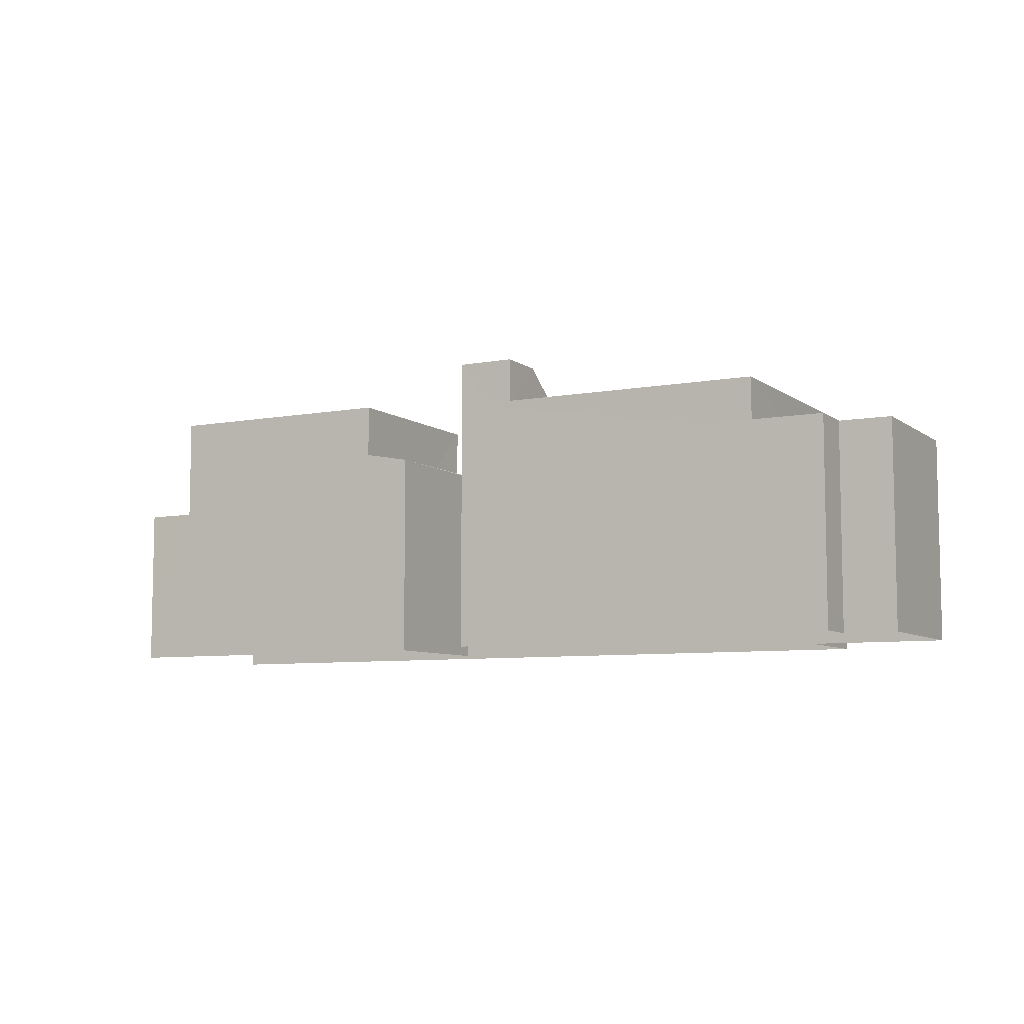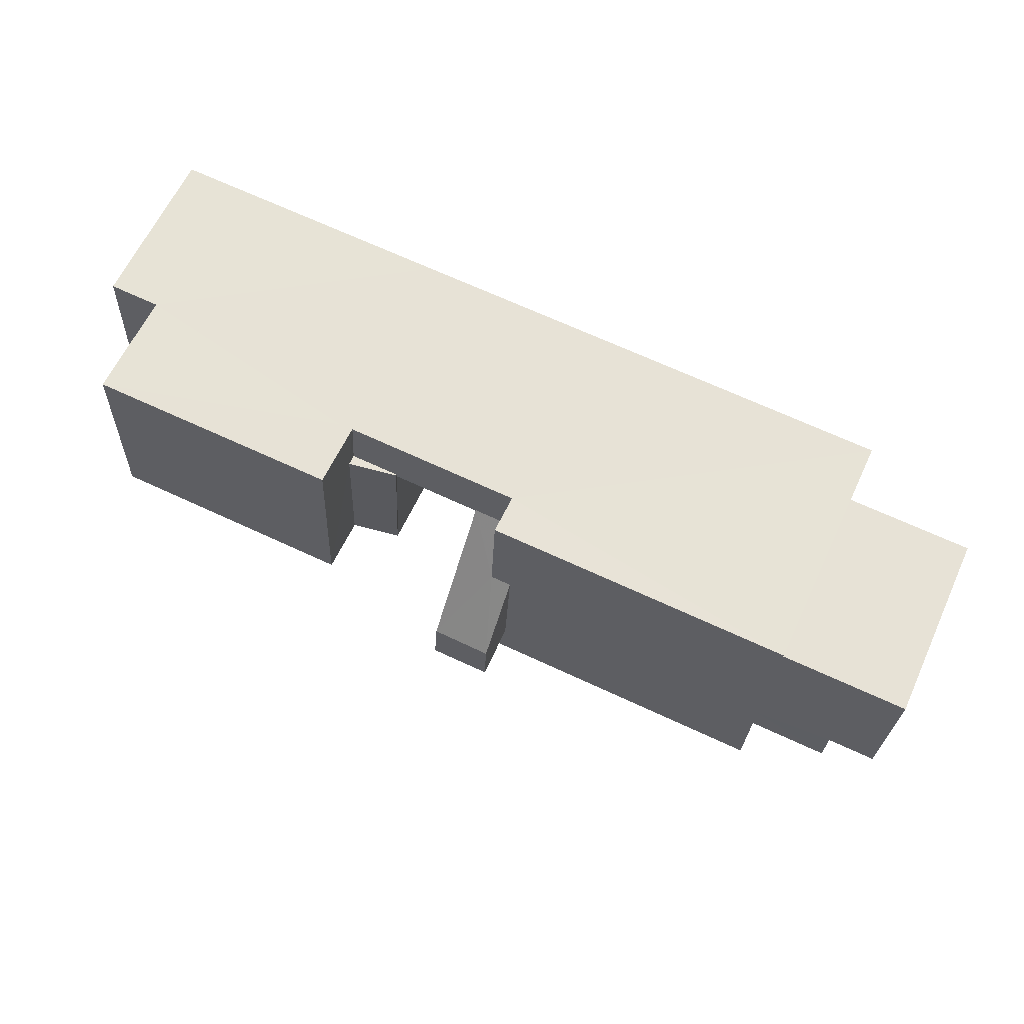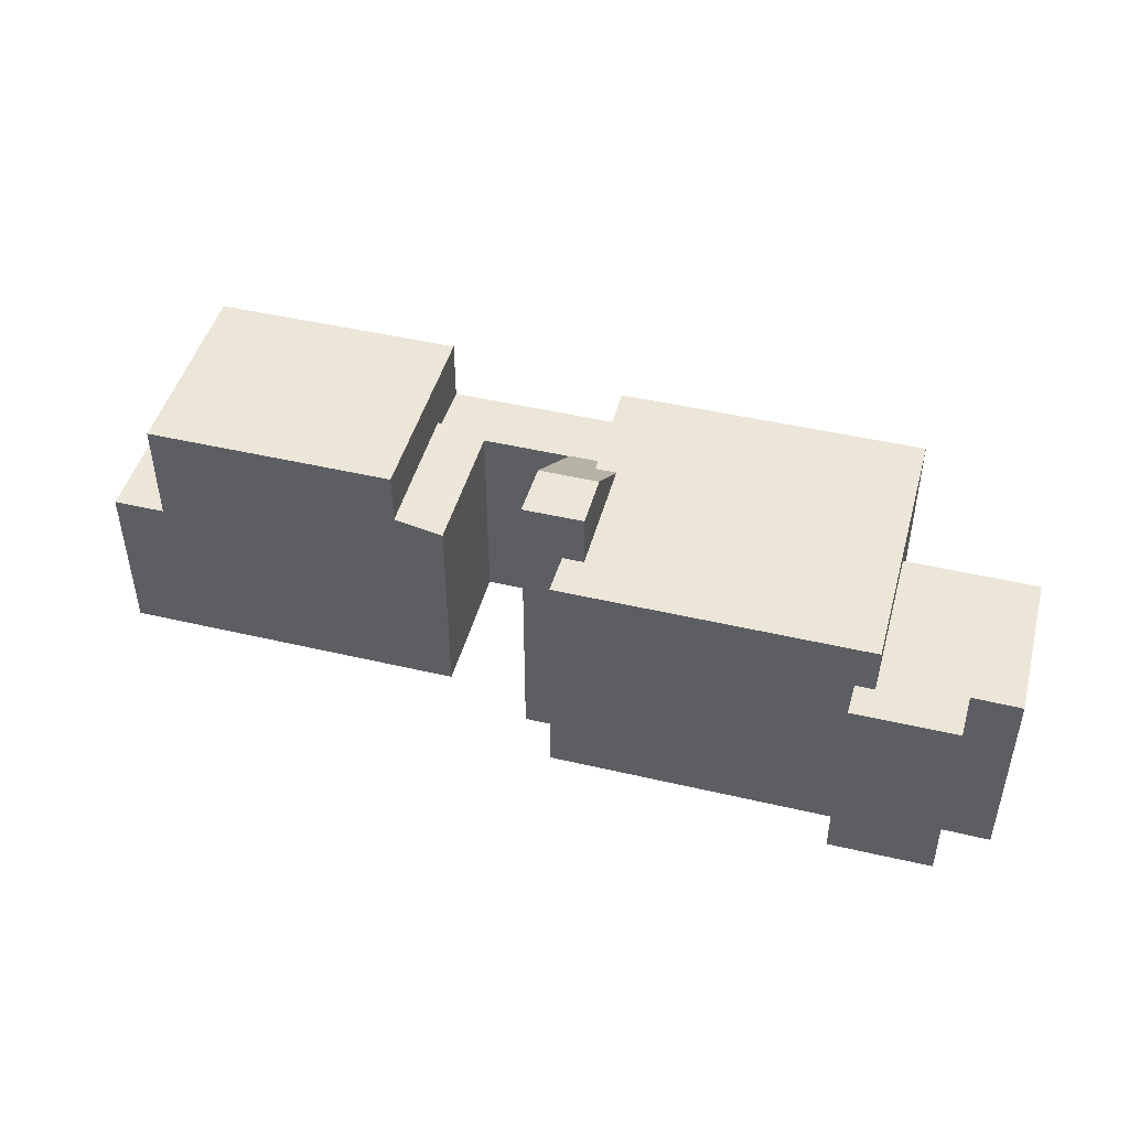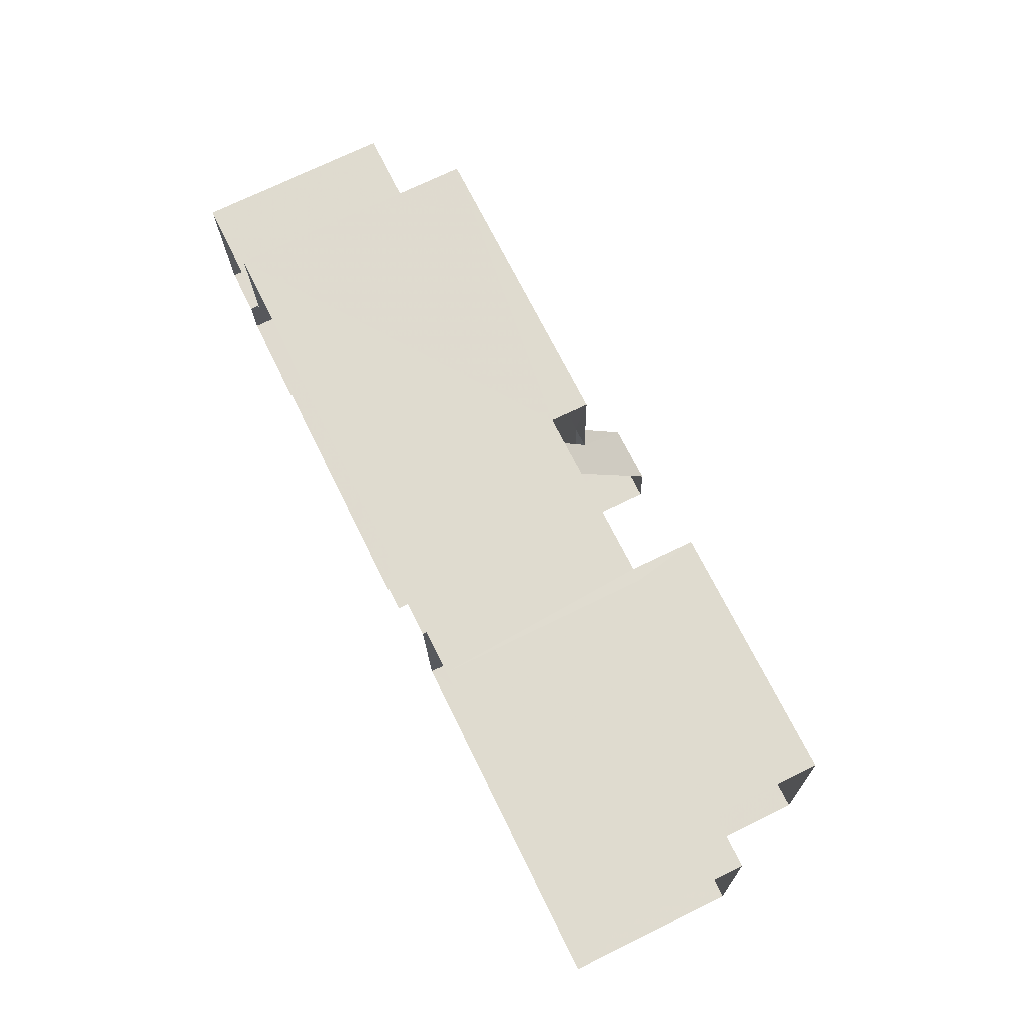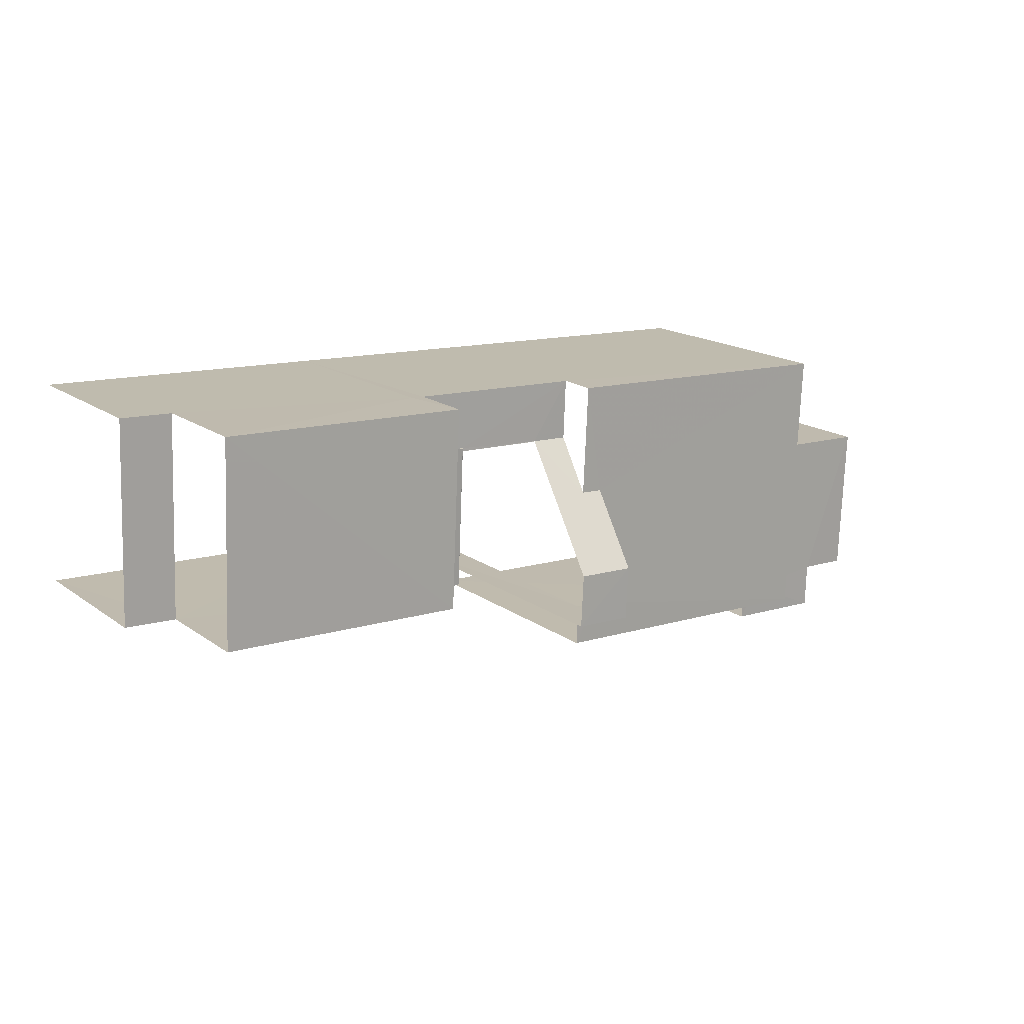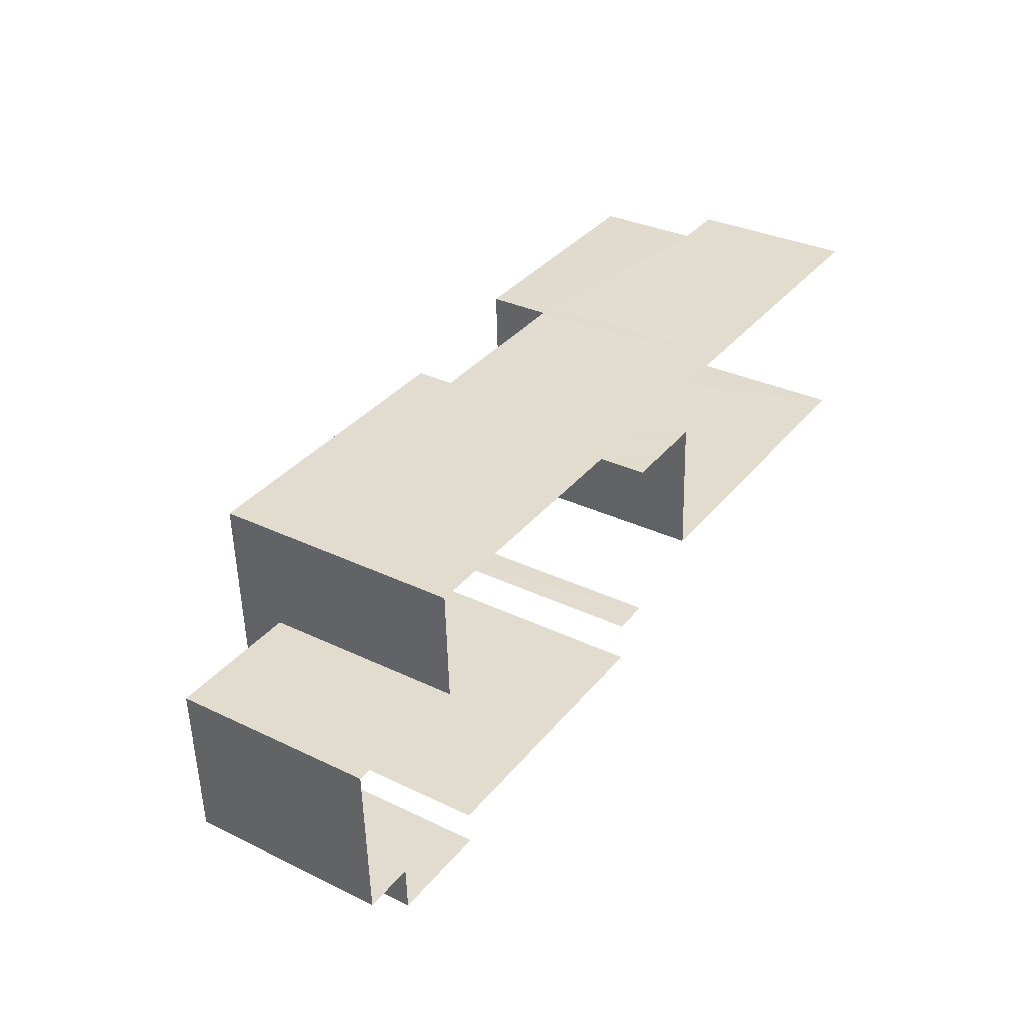
<metadata>
{"format":"obj","ext":"obj","renderer":"f3d","projection":"perspective","resolution":1024,"background":"white","views":[{"elev":-7.4,"azim":25.7,"up":"+Z"},{"elev":62.6,"azim":24.8,"up":"+Y"},{"elev":46.4,"azim":12.5,"up":"+Z"},{"elev":72.4,"azim":-116.1,"up":"+Y"},{"elev":17.0,"azim":-35.7,"up":"+Y"},{"elev":32.5,"azim":123.8,"up":"+Y"}]}
</metadata>
<code>
v -3.722e+05 -1.035e+05 33.32
v -3.722e+05 -1.035e+05 33.32
v -3.722e+05 -1.035e+05 33.32
v -3.722e+05 -1.035e+05 33.32
v -3.722e+05 -1.035e+05 33.32
v -3.723e+05 -1.035e+05 33.32
v -3.723e+05 -1.035e+05 33.32
v -3.723e+05 -1.035e+05 33.32
v -3.723e+05 -1.035e+05 33.32
v -3.722e+05 -1.035e+05 33.32
v -3.722e+05 -1.035e+05 33.32
v -3.722e+05 -1.035e+05 33.32
v -3.722e+05 -1.035e+05 33.32
v -3.722e+05 -1.035e+05 33.32
v -3.722e+05 -1.035e+05 33.32
v -3.722e+05 -1.035e+05 33.32
v -3.723e+05 -1.035e+05 33.32
v -3.722e+05 -1.035e+05 39.91
v -3.722e+05 -1.035e+05 39.91
v -3.722e+05 -1.035e+05 39.91
v -3.722e+05 -1.035e+05 39.91
v -3.722e+05 -1.035e+05 39.91
v -3.722e+05 -1.035e+05 39.91
v -3.722e+05 -1.035e+05 39.91
v -3.722e+05 -1.035e+05 39.91
v -3.722e+05 -1.035e+05 41.5
v -3.722e+05 -1.035e+05 41.5
v -3.722e+05 -1.035e+05 41.5
v -3.722e+05 -1.035e+05 41.5
v -3.722e+05 -1.035e+05 41.5
v -3.722e+05 -1.035e+05 41.5
v -3.722e+05 -1.035e+05 41.5
v -3.722e+05 -1.035e+05 41.5
v -3.723e+05 -1.035e+05 40.55
v -3.723e+05 -1.035e+05 40.25
v -3.723e+05 -1.035e+05 40.25
v -3.723e+05 -1.035e+05 40.55
v -3.722e+05 -1.035e+05 43.27
v -3.722e+05 -1.035e+05 43.27
v -3.722e+05 -1.035e+05 43.27
v -3.722e+05 -1.035e+05 43.27
v -3.723e+05 -1.035e+05 38.83
v -3.723e+05 -1.035e+05 38.83
v -3.723e+05 -1.035e+05 38.83
v -3.723e+05 -1.035e+05 38.83
v -3.723e+05 -1.035e+05 40.22
v -3.722e+05 -1.035e+05 40.22
v -3.722e+05 -1.035e+05 40.22
v -3.723e+05 -1.035e+05 40.22
v -3.723e+05 -1.035e+05 40.22
v -3.723e+05 -1.035e+05 40.22
v -3.722e+05 -1.035e+05 40.22
v -3.722e+05 -1.035e+05 40.22
v -3.723e+05 -1.035e+05 42.33
v -3.723e+05 -1.035e+05 42.33
v -3.723e+05 -1.035e+05 42.33
v -3.723e+05 -1.035e+05 42.33
v -3.723e+05 -1.035e+05 40.22
f 1 2 3
f 4 1 5
f 6 7 8
f 9 6 8
f 10 5 1
f 10 11 12
f 8 13 14
f 15 14 3
f 16 11 10
f 14 13 16
f 17 9 8
f 17 8 14
f 3 16 1
f 16 10 1
f 3 14 16
f 3 2 31
f 33 3 31
f 43 7 6
f 44 43 6
f 52 27 53
f 52 28 27
f 14 15 47
f 48 47 39
f 15 40 39
f 47 15 39
f 1 4 19
f 18 1 19
f 42 57 54
f 45 42 54
f 18 19 20
f 19 21 20
f 20 22 23
f 23 22 24
f 24 22 25
f 20 21 22
f 26 27 28
f 27 26 29
f 29 26 30
f 31 32 33
f 30 32 31
f 26 32 30
f 34 35 36
f 34 37 35
f 38 39 40
f 41 38 40
f 42 43 44
f 42 45 43
f 46 47 48
f 49 46 48
f 50 49 51
f 48 52 53
f 51 49 53
f 49 48 53
f 52 48 28
f 26 28 38
f 38 28 39
f 28 48 39
f 54 55 56
f 54 57 55
f 25 10 12
f 25 22 10
f 32 38 41
f 32 26 38
f 50 51 34
f 51 56 34
f 34 55 37
f 34 56 55
f 58 56 51
f 54 56 58
f 58 8 45
f 45 8 7
f 45 7 43
f 54 58 45
f 25 12 11
f 24 25 11
f 44 6 42
f 57 42 37
f 55 57 37
f 42 6 9
f 37 9 35
f 37 42 9
f 22 5 10
f 22 21 5
f 46 14 47
f 46 17 14
f 15 33 40
f 40 33 41
f 15 3 33
f 41 33 32
f 9 46 35
f 35 46 36
f 9 17 46
f 36 46 49
f 16 13 23
f 13 29 23
f 23 30 20
f 23 29 30
f 27 29 53
f 29 13 53
f 51 8 58
f 53 13 8
f 51 53 8
f 50 34 36
f 49 50 36
f 21 4 5
f 21 19 4
f 2 18 31
f 31 18 30
f 2 1 18
f 30 18 20
f 16 24 11
f 16 23 24

</code>
